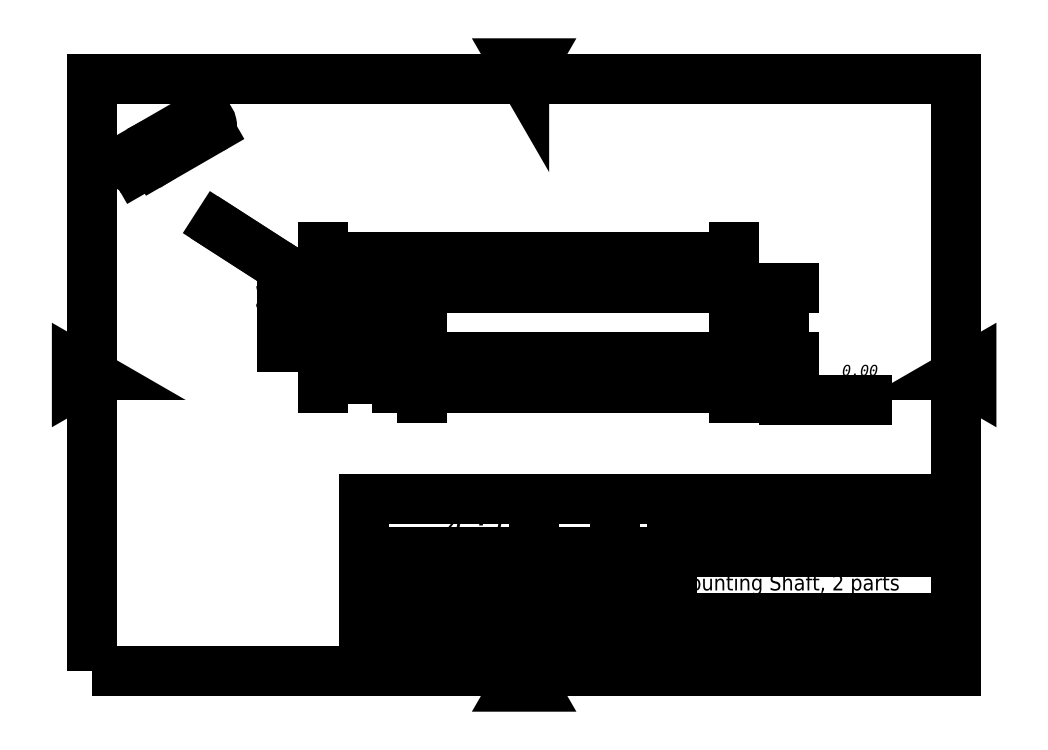
<metadata>
{"format":"dxf","ext":"dxf","renderer":"ezdxf+matplotlib","layout":"modelspace","background":"white","min_lineweight":24,"dpi":150}
</metadata>
<code>
0
SECTION
2
ENTITIES
0
INSERT
8
0
2
Borders Default Border
10
0
20
0
30
0
0
INSERT
8
0
66
     1
2
Title Blocks DIN
10
-1.401
20
-89.83
30
0
0
ATTRIB
360
69D
8
Title (ISO)
10
277.9
20
20.2
30
0
40
5
1
1
7
Text Style41
280
     0
2
Sheet_number_001
70
     0
280
     0
0
ATTRIB
360
6A0
8
Title (ISO)
10
277
20
15.07
30
0
40
2.5
1
A4
7
Text Style43
280
     0
2
Sheet_Size_001
70
     0
280
     0
0
ATTRIB
360
6A3
8
Title (ISO)
10
196.3
20
35.87
30
0
40
5
1
Mounting Shaft, 2 parts
7
Text Style41
280
     0
2
TITLE_001
70
     0
280
     0
0
ATTRIB
360
6A6
8
Title (ISO)
10
196.8
20
18.13
30
0
40
5
1

7
Text Style41
11
196.8
21
20.63
31
0
280
     0
2
PART_NUMBER
70
     0
74
     2
280
     0
0
ATTRIB
360
6A9
8
Title (ISO)
10
162.8
20
41.35
30
0
40
2
1
06-Apr-21
7
Text Style46
280
     0
2
CREATION_DATE_001
70
     0
280
     0
0
ATTRIB
360
6AC
8
Title (ISO)
10
163
20
36.82
30
0
40
2
1

7
Text Style46
11
163
21
36.5
31
0
280
     0
2
CHECKED_DATE
70
     0
74
     1
280
     0
0
ATTRIB
360
6AF
8
Title (ISO)
10
163
20
32.57
30
0
40
2
1

7
Text Style46
11
163
21
32.25
31
0
280
     0
2
ENG_APPROVAL_DATE
70
     0
74
     1
280
     0
0
ATTRIB
360
6B2
8
Title (ISO)
10
178.4
20
40.75
30
0
40
2
1
Octavian
7
Text Style46
280
     0
2
AUTHOR_001
70
     0
280
     0
0
ATTRIB
360
6B5
8
Title (ISO)
10
178.6
20
32.57
30
0
40
2
1

7
Text Style46
11
178.6
21
32.25
31
0
280
     0
2
ENG_APPROVED_BY
70
     0
74
     1
280
     0
0
ATTRIB
360
6B8
8
Title (ISO)
10
178.6
20
36.82
30
0
40
2
1

7
Text Style46
11
178.6
21
36.5
31
0
280
     0
2
CHECKED_BY
70
     0
74
     1
280
     0
0
SEQEND
8
0
0
ELLIPSE
8
Visible (ISO)
10
23.08
20
172.6
30
0
11
-1
21
1.732
31
0
210
0
220
0
230
1
40
0.5774
41
0
42
6.283
0
ELLIPSE
8
Visible (ISO)
10
28.74
20
175.8
30
0
11
-1
21
1.732
31
0
210
0
220
0
230
1
40
0.5774
41
3.142
42
6.283
0
LINE
8
Visible (ISO)
10
29.74
20
174.1
30
0
11
24.08
21
170.8
31
0
0
LINE
8
Visible (ISO)
10
27.74
20
177.6
30
0
11
22.08
21
174.3
31
0
0
ELLIPSE
8
Hidden (ISO)
10
28.74
20
175.8
30
0
11
1
21
-1.732
31
0
210
0
220
0
230
1
40
0.5774
41
3.142
42
6.283
0
ELLIPSE
8
Visible (ISO)
10
46.41
20
186
30
0
11
-1.375
21
2.382
31
0
210
0
220
0
230
1
40
0.5774
41
3.142
42
6.283
0
ELLIPSE
8
Visible (ISO)
10
28.74
20
175.8
30
0
11
-1.375
21
2.382
31
0
210
0
220
0
230
1
40
0.5774
41
2.385
42
7.04
0
LINE
8
Visible (ISO)
10
27.36
20
178.2
30
0
11
45.04
21
188.4
31
0
0
LINE
8
Visible (ISO)
10
30.11
20
173.4
30
0
11
47.79
21
183.6
31
0
0
ELLIPSE
8
Hidden (ISO)
10
46.41
20
186
30
0
11
1.375
21
-2.382
31
0
210
0
220
0
230
1
40
0.5774
41
3.142
42
6.283
0
ELLIPSE
8
Hidden (ISO)
10
28.74
20
175.8
30
0
11
-1.375
21
2.382
31
0
210
0
220
0
230
1
40
0.5774
41
0.7565
42
2.385
0
LINE
8
Visible (ISO)
10
83.86
20
129.9
30
0
11
83.86
21
113.9
31
0
0
LINE
8
Visible (ISO)
10
115.9
20
113.9
30
0
11
83.86
21
113.9
31
0
0
LINE
8
Visible (ISO)
10
115.9
20
129.9
30
0
11
83.86
21
129.9
31
0
0
LINE
8
Visible (ISO)
10
215.9
20
110.9
30
0
11
215.9
21
132.9
31
0
0
LINE
8
Visible (ISO)
10
115.9
20
110.9
30
0
11
115.9
21
132.9
31
0
0
LINE
8
Visible (ISO)
10
115.9
20
132.9
30
0
11
215.9
21
132.9
31
0
0
LINE
8
Visible (ISO)
10
115.9
20
110.9
30
0
11
215.9
21
110.9
31
0
0
LINE
8
Visible Narrow (ISO)
10
83.86
20
115.5
30
0
11
107.9
21
115.5
31
0
0
LINE
8
Visible Narrow (ISO)
10
107.9
20
128.2
30
0
11
83.86
21
128.2
31
0
0
LINE
8
Visible (ISO)
10
107.9
20
129.9
30
0
11
107.9
21
113.9
31
0
0
DIMENSION
8
Dimension (ISO)
280
     0
2
*D7
10
215.9
20
142.9
30
0
11
149.9
21
142.9
31
0
70
   160
1
<>
42
33
73
     0
74
     0
75
     0
3
Default (DIN)
13
83.86
23
129.9
33
0
14
215.9
24
132.9
34
0
0
DIMENSION
8
Dimension (ISO)
280
     0
2
*D8
10
231.9
20
110.9
30
0
11
232.3
21
96.97
31
0
70
   160
1
{\fAIGDT|b0|i0;\H3.5;\ln}\fISOCPEUR|b0|i0;\H3.5;<>
42
5.5
73
     0
74
     0
75
     0
3
Default (DIN)
13
215.9
23
132.9
33
0
14
215.9
24
110.9
34
0
50
90
0
DIMENSION
8
Dimension (ISO)
280
     0
2
*D9
10
215.9
20
100.9
30
0
11
165.9
21
100.9
31
0
70
   160
1
<>
42
25
73
     0
74
     0
75
     0
3
Default (DIN)
13
115.9
23
110.9
33
0
14
215.9
24
110.9
34
0
50
180
0
DIMENSION
8
Dimension (ISO)
280
     0
2
*D10
10
83.86
20
103.9
30
0
11
95.86
21
103.9
31
0
70
   160
1
<>
42
6
73
     0
74
     0
75
     0
3
Default (DIN)
13
107.9
23
113.9
33
0
14
83.86
24
113.9
34
0
0
DIMENSION
8
Dimension (ISO)
280
     0
2
*D11
10
73.86
20
129.9
30
0
11
73.86
21
121.9
31
0
70
   160
1
{\fAIGDT|b0|i0;\H3.5;\ln}\fISOCPEUR|b0|i0;\H3.5;<>
42
4
73
     0
74
     0
75
     0
3
Default (DIN)
13
83.86
23
113.9
33
0
14
83.86
24
129.9
34
0
50
90
0
INSERT
8
Symbol (ISO)
2
External Thread Note1
10
0
20
0
30
0
0
MTEXT
8
Symbol (ISO)
10
100.2
20
63.46
30
0
40
3.5
41
11.19
46
0
71
     1
72
     1
1
\fISOCPEUR|b0|i0;Scale
7
Note Text (DIN)
73
     1
44
1
0
MTEXT
8
Symbol (ISO)
10
123.5
20
60.16
30
0
40
7
41
19.6
46
0
71
     1
72
     1
1
\fISOCPEUR|b0|i0;\H7;4 : 1
7
Note Text (DIN)
73
     1
44
1
0
MTEXT
8
Symbol (ISO)
10
197.9
20
56.24
30
0
40
5
41
39.98
46
0
71
     1
72
     1
1
\fISOCPEUR|b0|i0;\H5;UPC - EETAC
7
Note Text (DIN)
73
     1
44
1
0
MTEXT
8
Symbol (ISO)
10
198.2
20
25.46
30
0
40
3.5
41
53.18
46
0
71
     1
72
     1
1
\fISOCPEUR|b0|i0;Material: Stainless Steel
7
Note Text (DIN)
73
     1
44
1
0
ENDSEC
0
EOF

</code>
